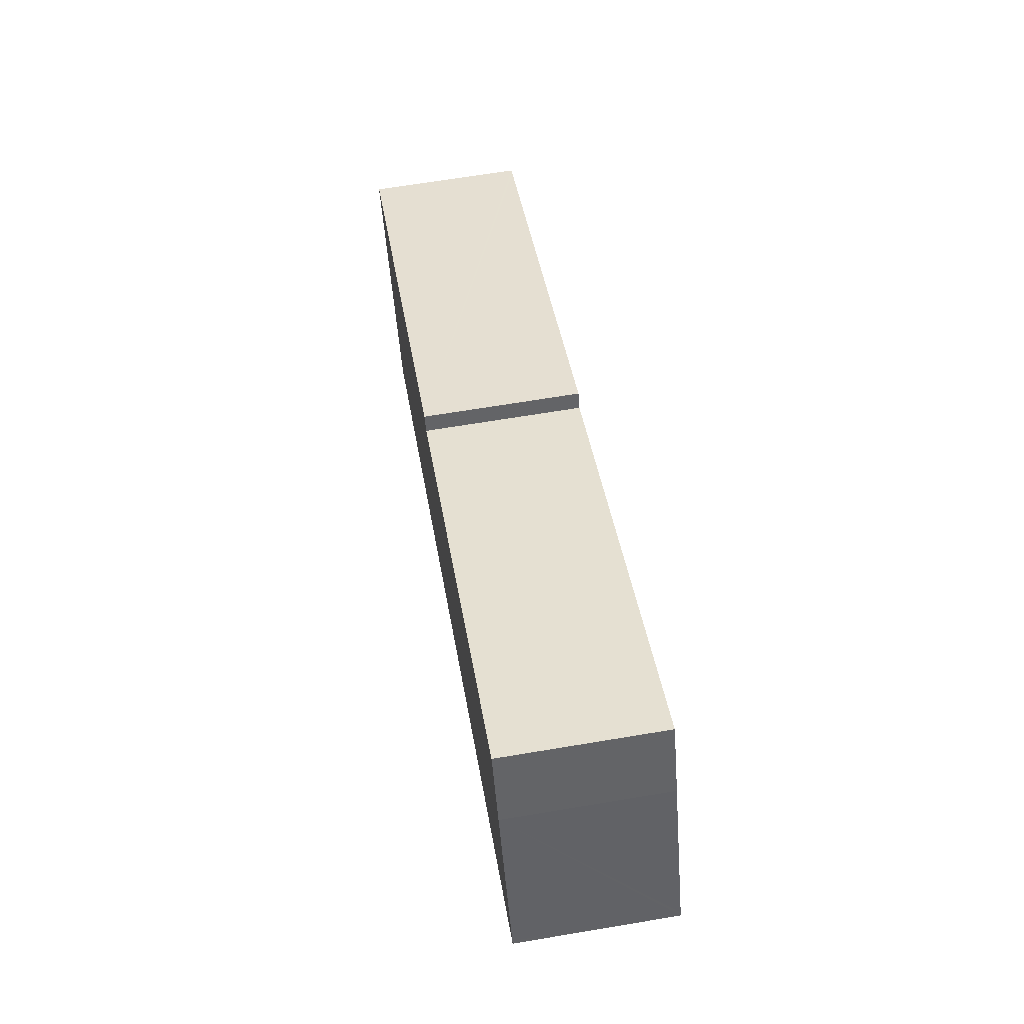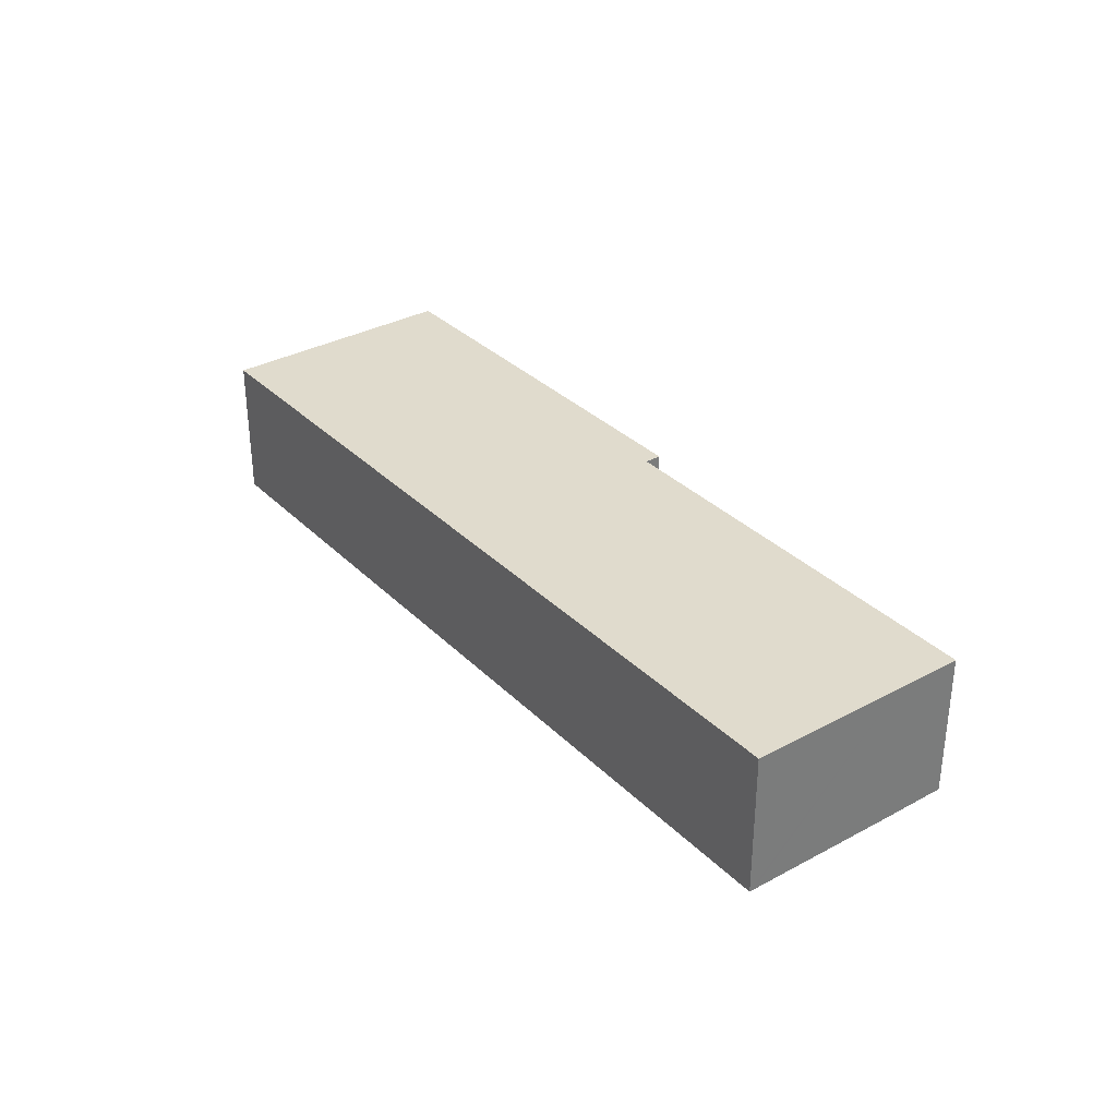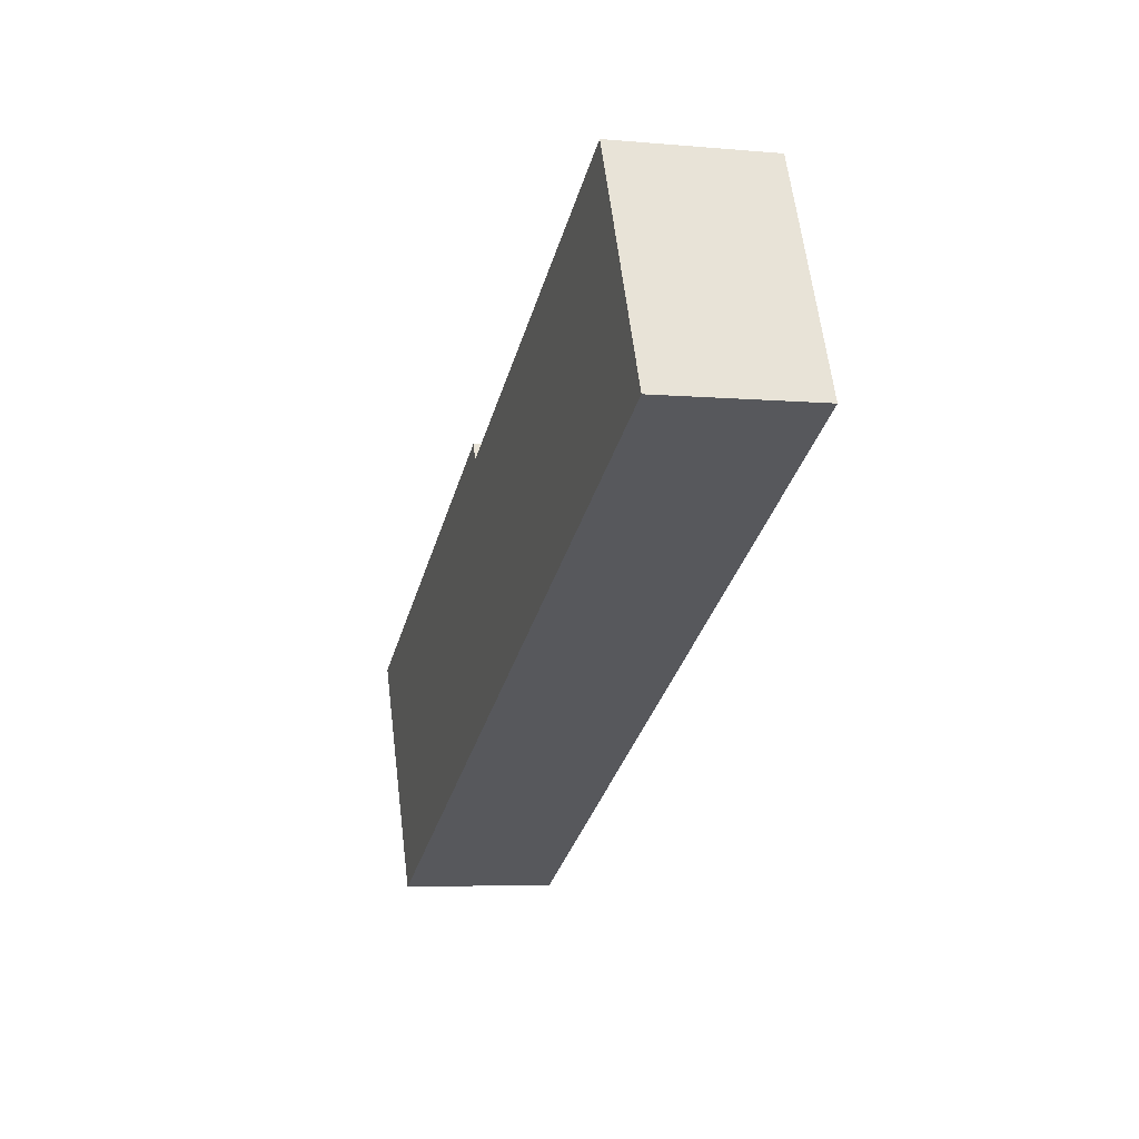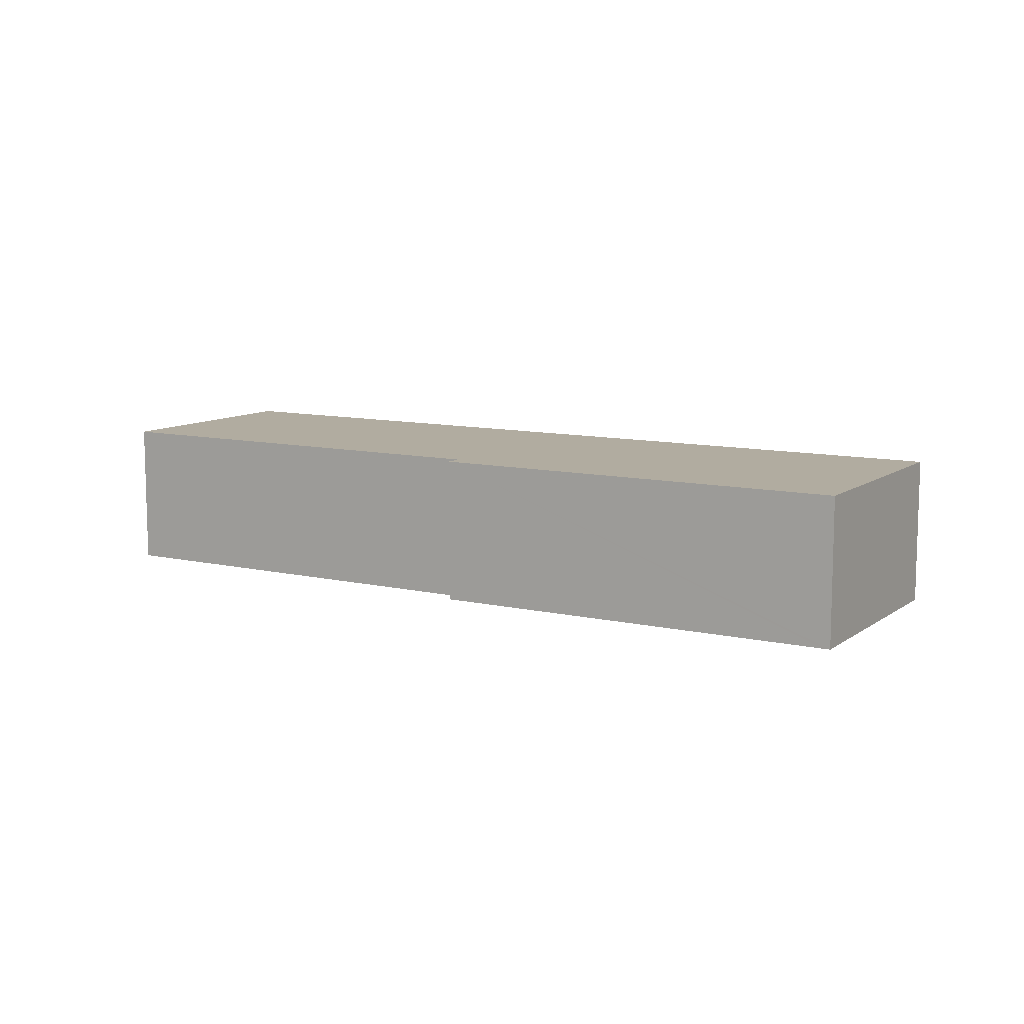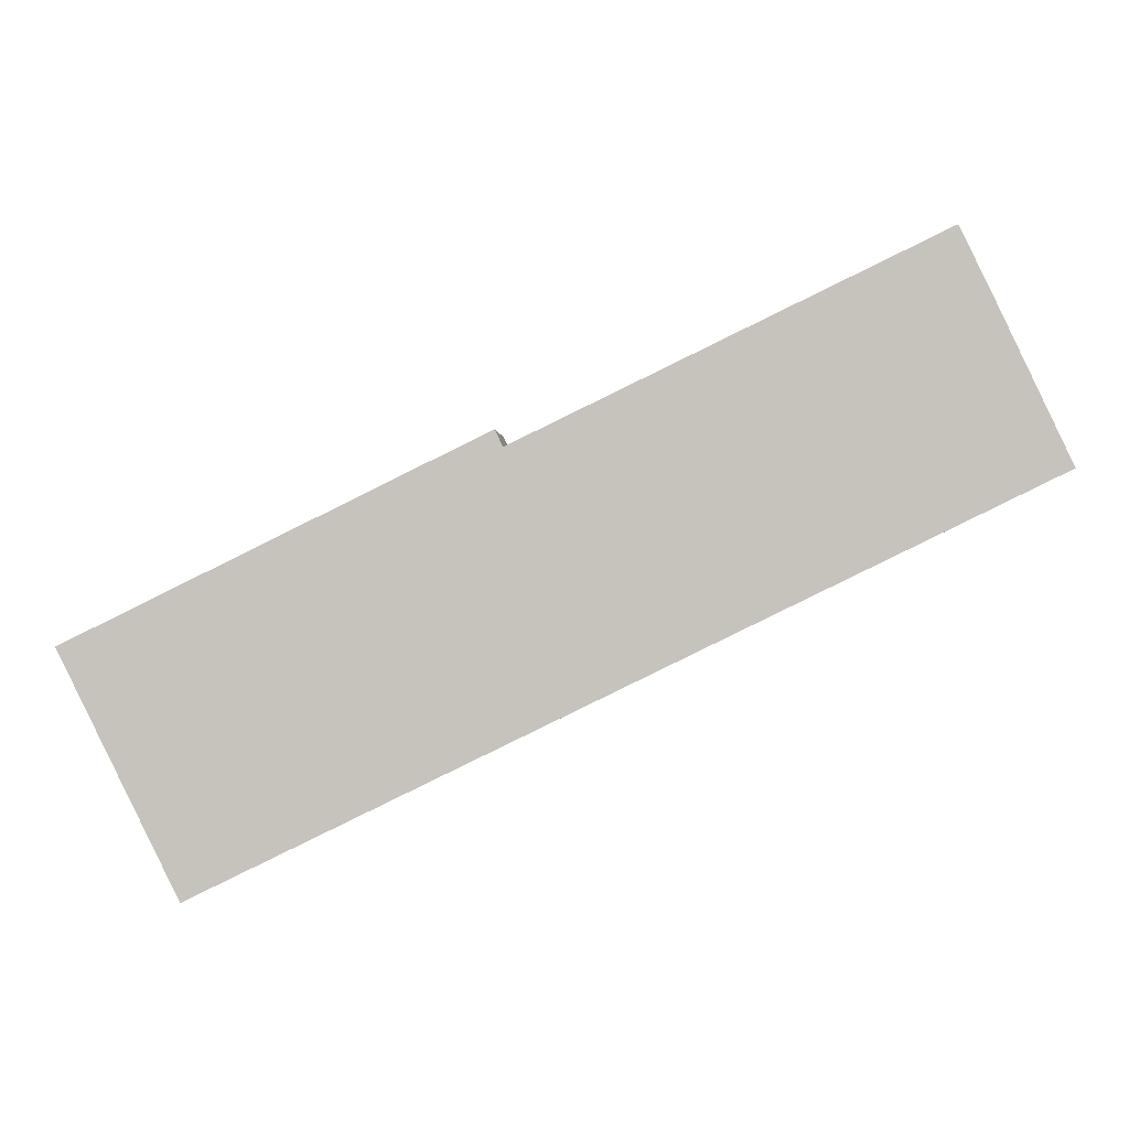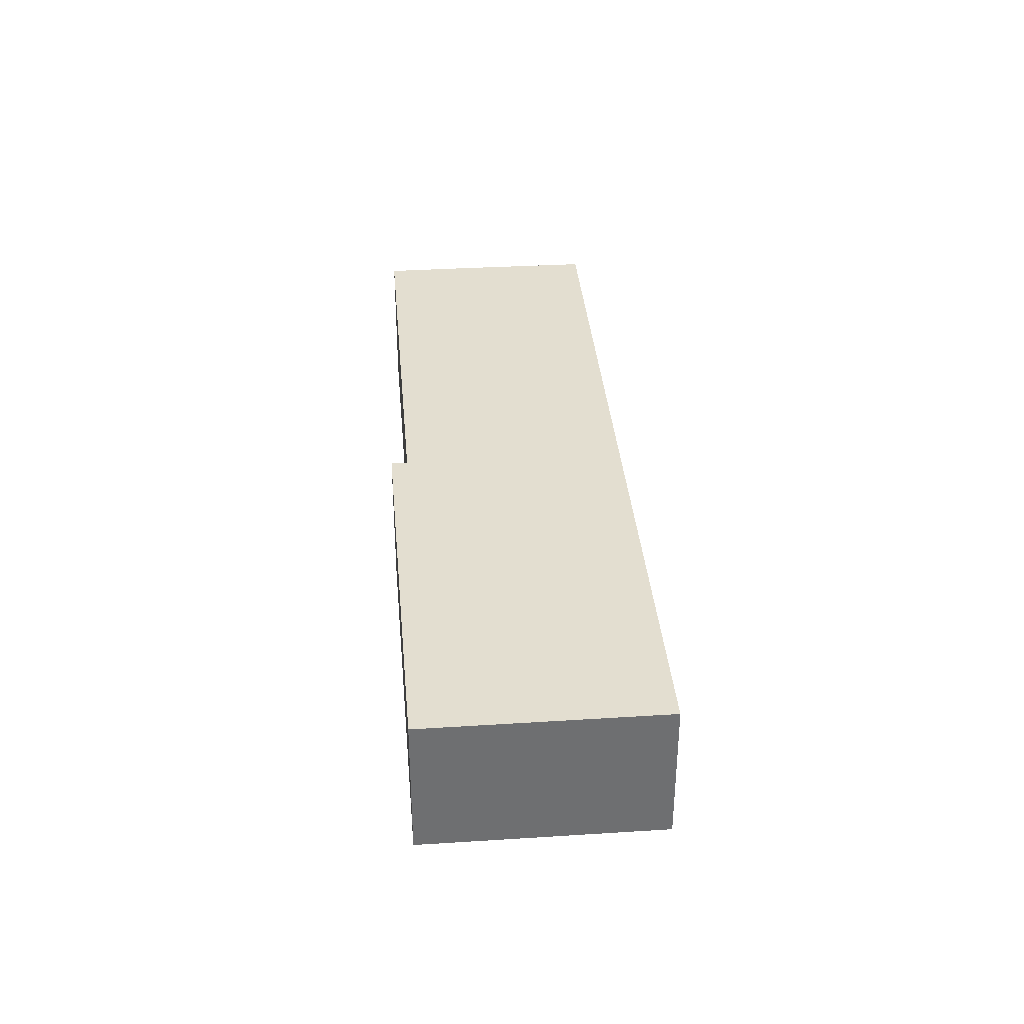
<metadata>
{"format":"obj","ext":"obj","renderer":"f3d","projection":"perspective","resolution":1024,"background":"white","views":[{"elev":65.6,"azim":-99.6,"up":"+Z"},{"elev":33.2,"azim":-101.0,"up":"+Y"},{"elev":-5.1,"azim":-106.0,"up":"+Z"},{"elev":10.1,"azim":56.6,"up":"+Y"},{"elev":0.7,"azim":-178.6,"up":"+Z"},{"elev":35.9,"azim":111.2,"up":"+Y"}]}
</metadata>
<code>
v  0.058 4.903 0.121
v  4.719 4.903 -2.302
v  0 4.903 3.002e-16
v  2.293 4.903 4.799
v  3.342 4.903 6.949
v  16.31 4.903 0.622
v  25.21 4.903 -12.3
v  16.56 4.903 1.127
v  29.03 4.903 -5.019
v  25.29 4.903 -12.34
v  25.63 4.903 -12.5
v  29.23 4.903 -5.119
v  29.23 3.134e-16 -5.119
v  25.63 7.655e-16 -12.5
v  0 0 0
v  25.21 7.531e-16 -12.3
v  25.29 7.555e-16 -12.34
v  4.719 1.41e-16 -2.302
v  0.058 -7.409e-18 0.121
v  2.293 -2.939e-16 4.799
v  3.342 -4.255e-16 6.949
v  16.31 -3.809e-17 0.622
v  16.56 -6.901e-17 1.127
v  29.03 3.073e-16 -5.019
g defaultobject
f 1 2 3
f 2 1 4
f 2 4 5
f 2 5 6
f 2 6 7
f 7 6 8
f 7 8 9
f 7 9 10
f 10 9 11
f 11 9 12
f 13 11 12
f 11 13 14
f 14 10 11
f 10 14 7
f 7 14 2
f 2 14 3
f 3 14 15
f 15 14 16
f 16 14 17
f 15 16 18
f 15 1 3
f 1 15 4
f 4 15 19
f 4 19 20
f 4 20 5
f 5 20 21
f 22 8 6
f 8 22 23
f 21 6 5
f 6 21 22
f 9 13 12
f 13 9 8
f 13 8 24
f 24 8 23
f 18 19 15
f 19 18 20
f 20 18 21
f 21 18 22
f 22 18 16
f 22 16 23
f 23 16 24
f 24 16 17
f 24 17 14
f 24 14 13

</code>
